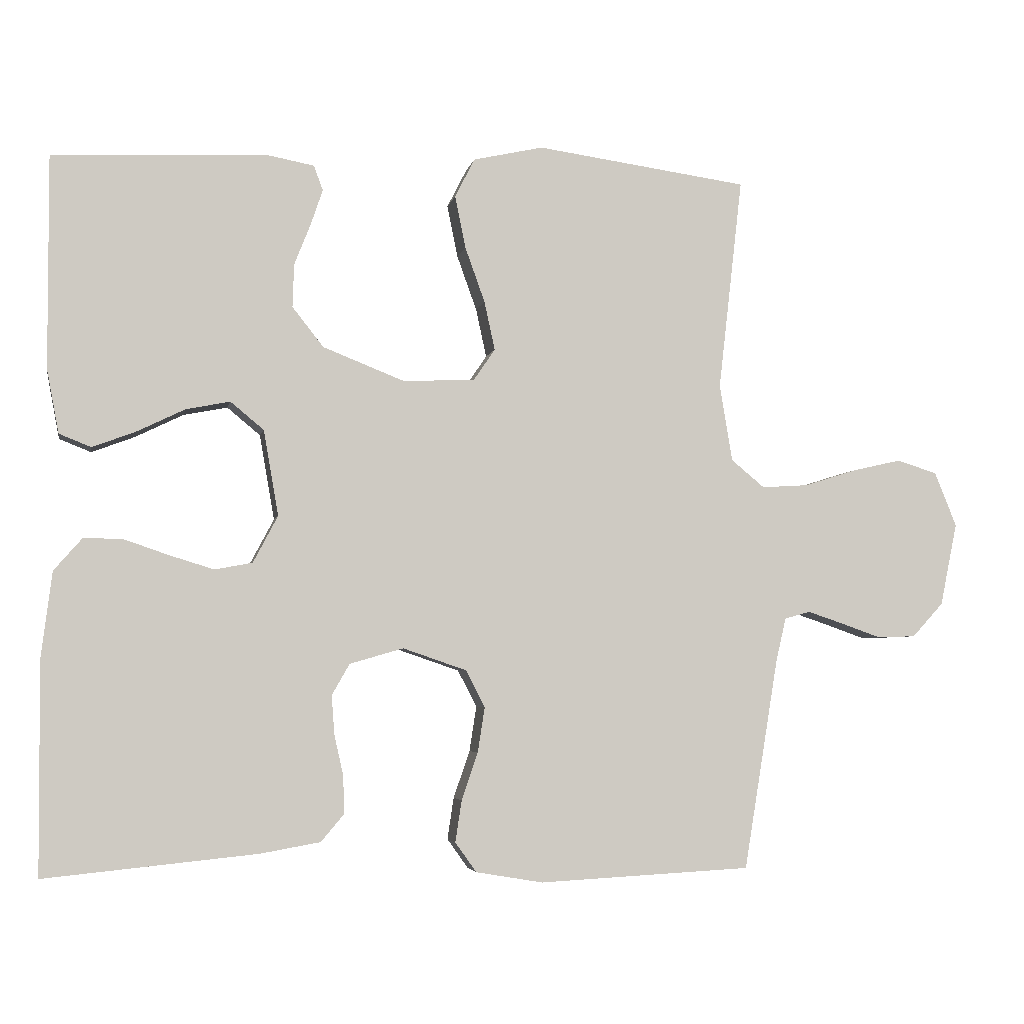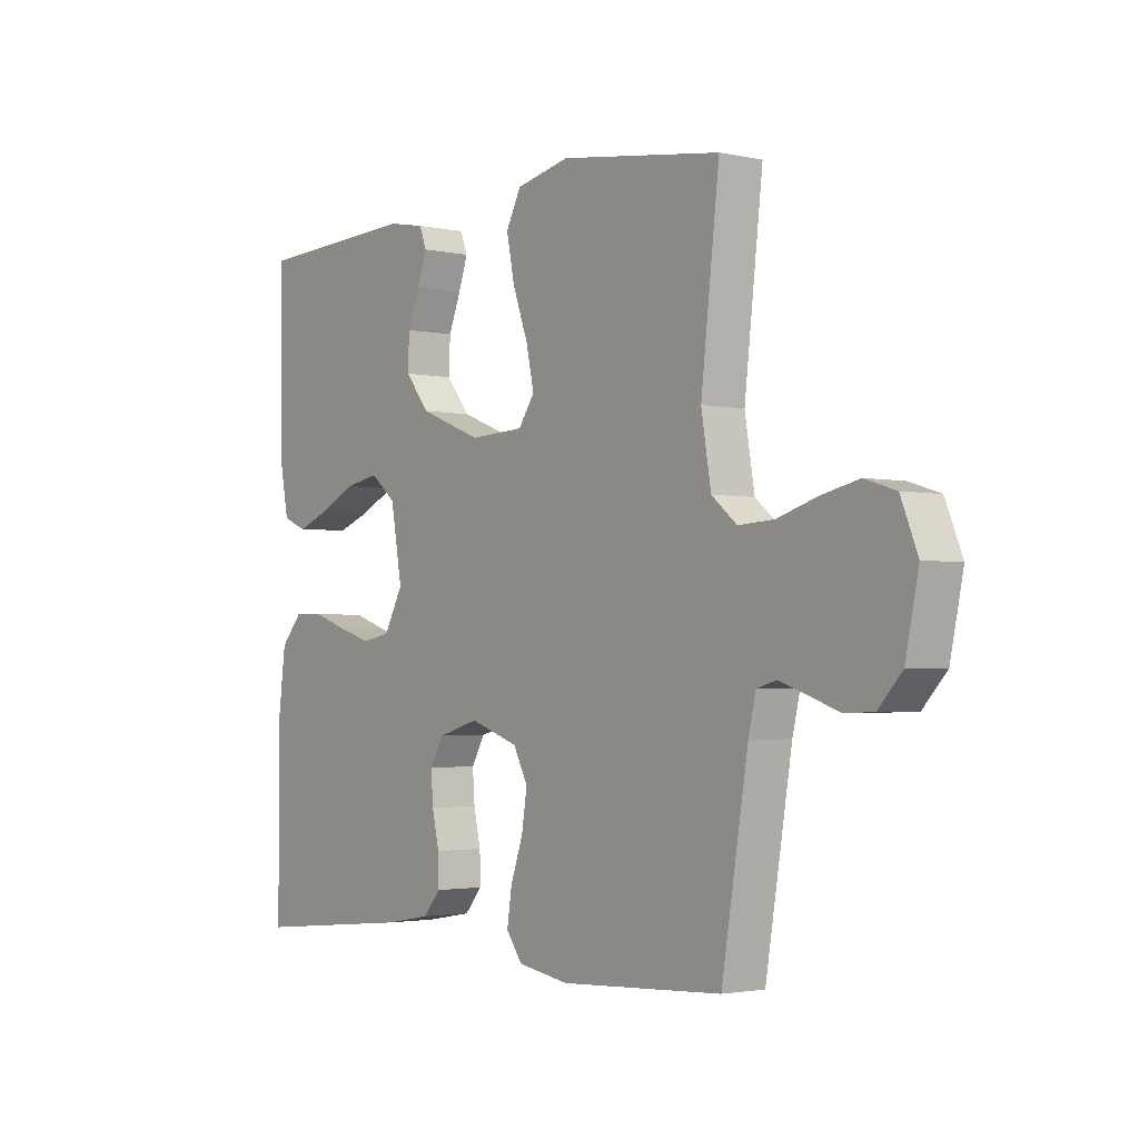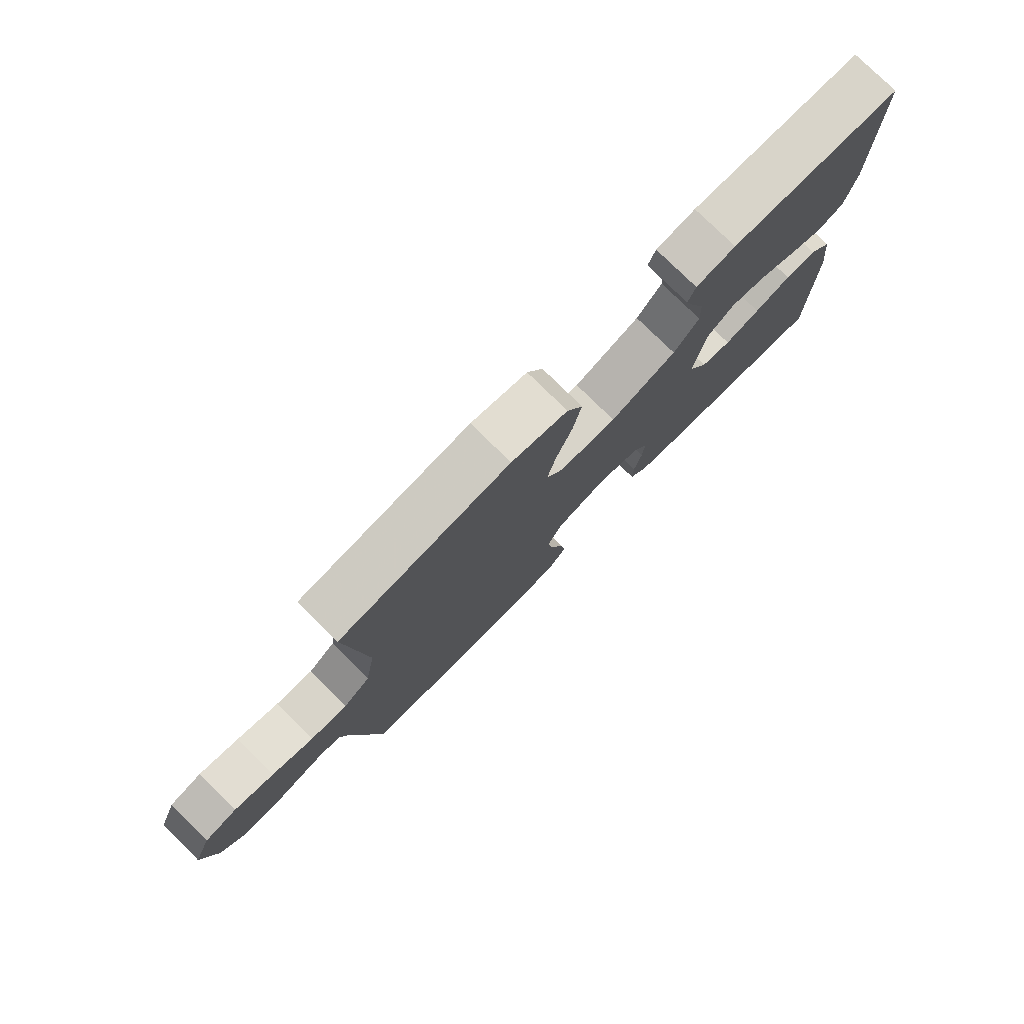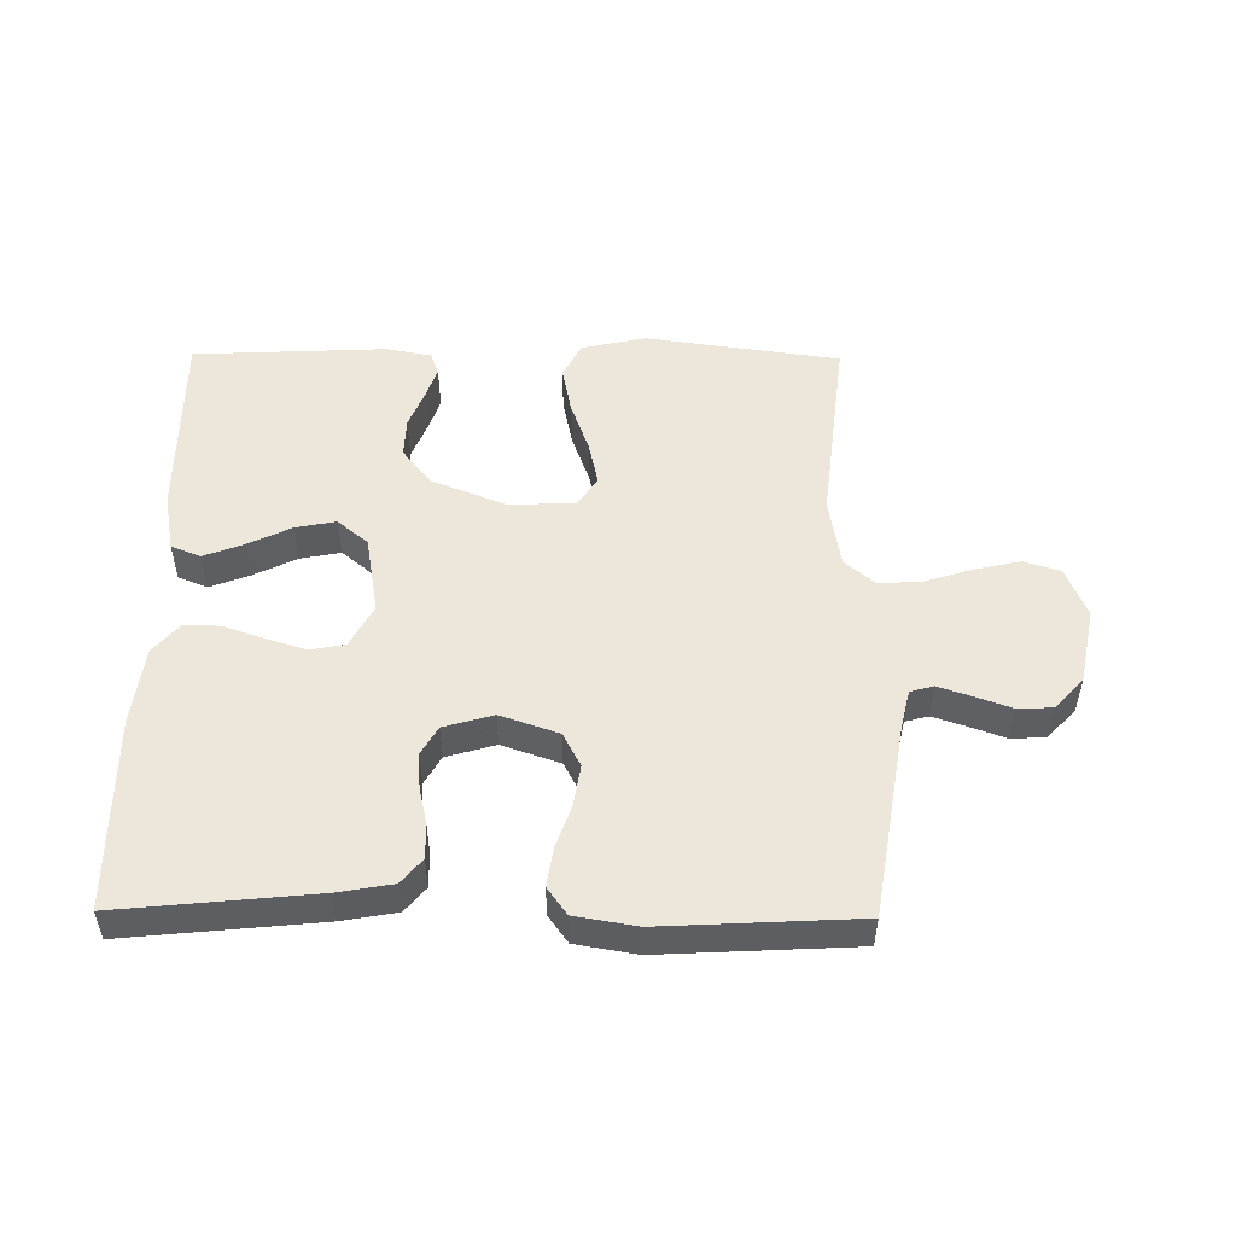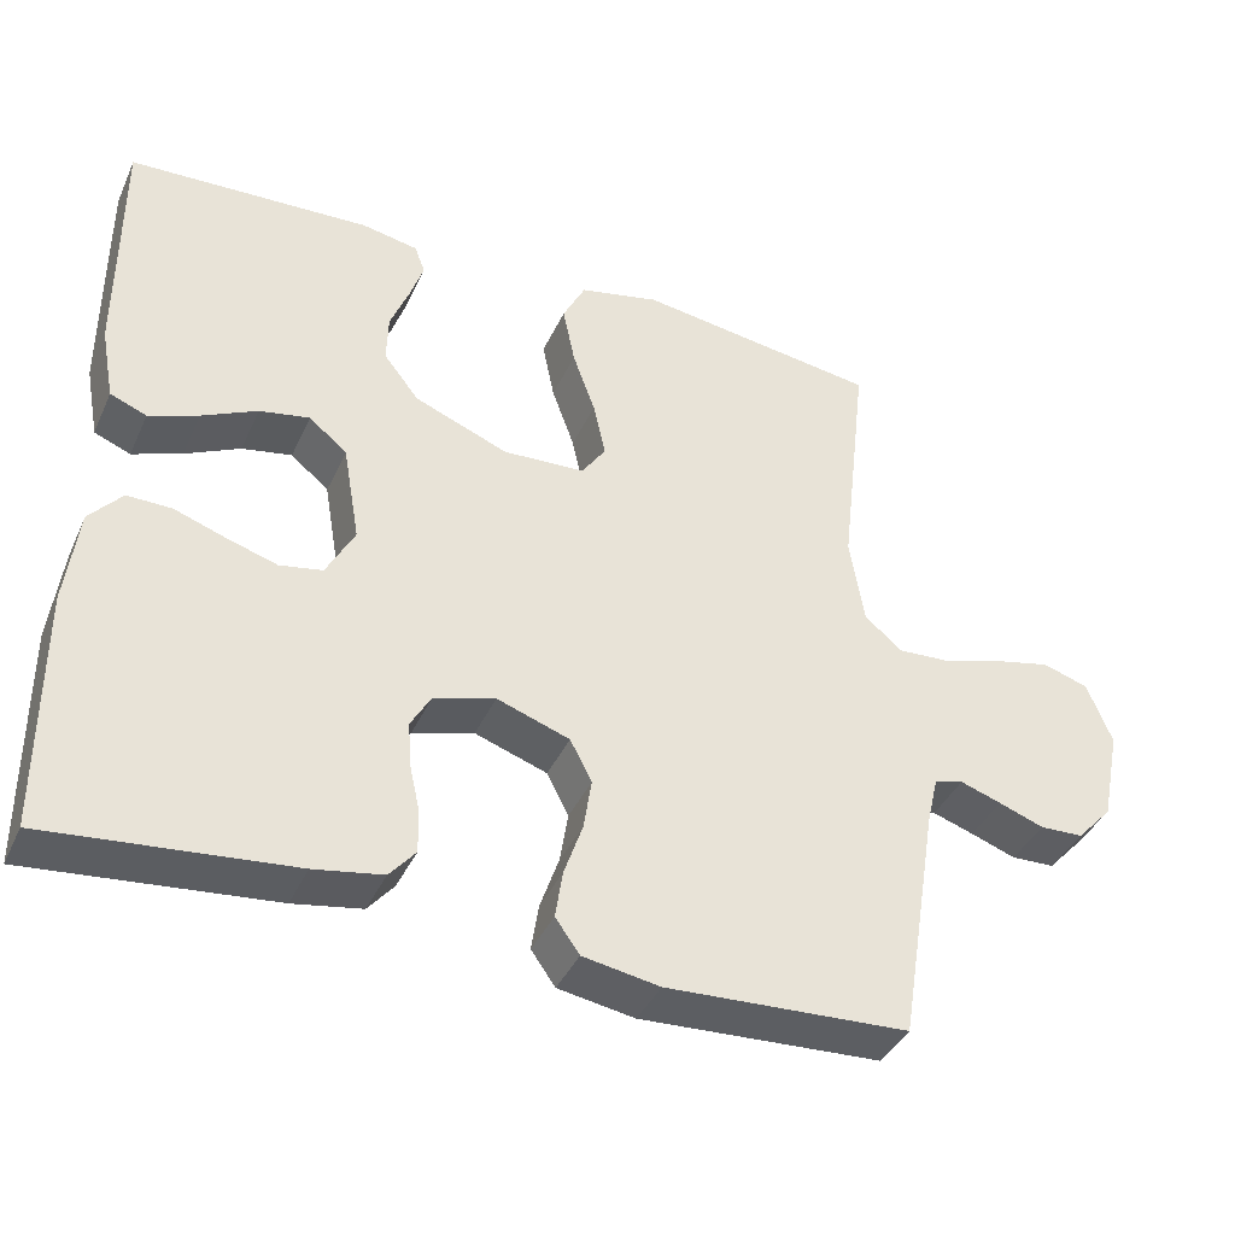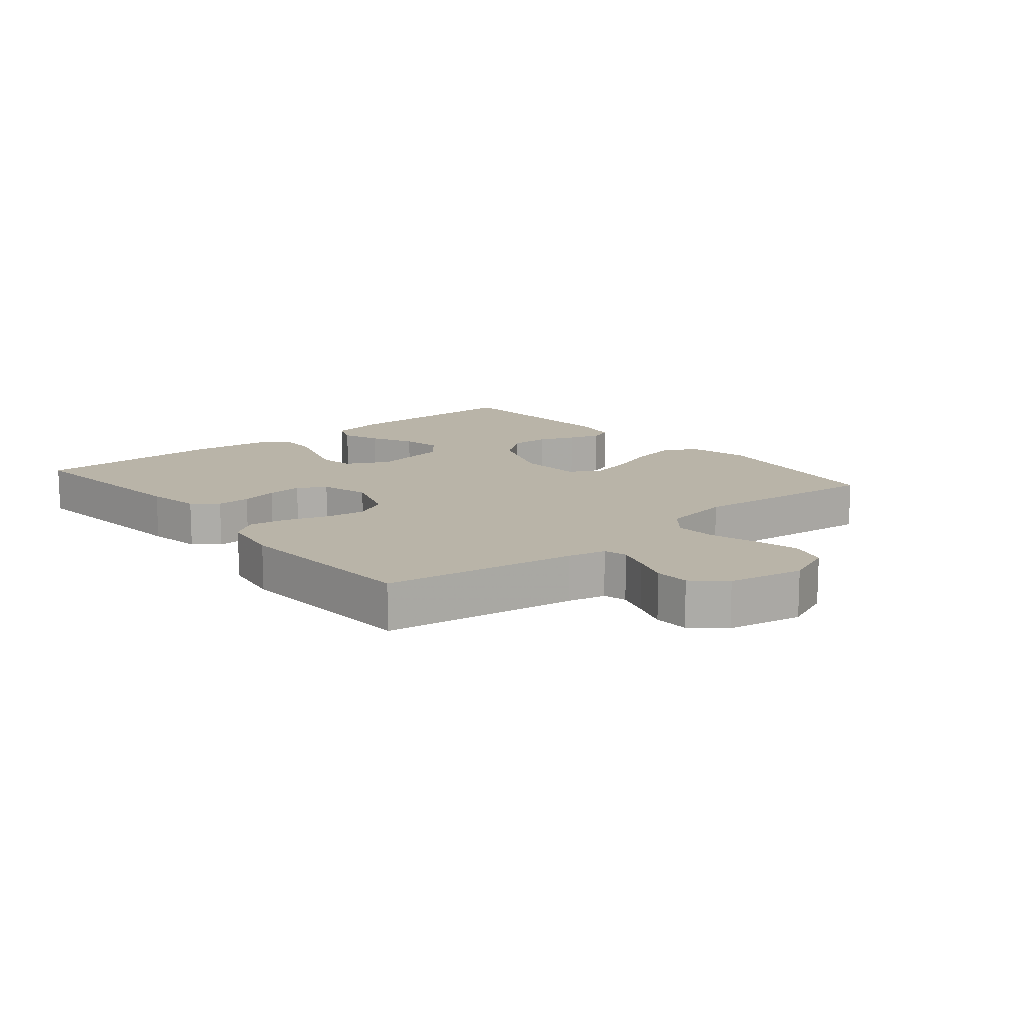
<metadata>
{"format":"obj","ext":"obj","renderer":"f3d","projection":"perspective","resolution":1024,"background":"white","views":[{"elev":-4.3,"azim":169.2,"up":"+Z"},{"elev":-2.4,"azim":-127.8,"up":"+Z"},{"elev":78.0,"azim":-45.4,"up":"+Z"},{"elev":51.4,"azim":-179.4,"up":"+Y"},{"elev":-39.6,"azim":157.0,"up":"+Z"},{"elev":13.3,"azim":-130.0,"up":"+Y"}]}
</metadata>
<code>
v -0.5 0.07 0.5
v -0.2 0.07 0.542
v -0.101 0.07 0.52
v -0.073 0.07 0.465
v -0.088 0.07 0.391
v -0.116 0.07 0.313
v -0.131 0.07 0.244
v -0.101 0.07 0.2
v 0 0.07 0.195
v 0.116 0.07 0.241
v 0.16 0.07 0.297
v 0.158 0.07 0.358
v 0.135 0.07 0.416
v 0.118 0.07 0.466
v 0.131 0.07 0.501
v 0.2 0.07 0.514
v 0.5 0.07 0.5
v 0.499 0.07 0.2
v 0.482 0.07 0.11
v 0.437 0.07 0.092
v 0.376 0.07 0.115
v 0.308 0.07 0.148
v 0.246 0.07 0.16
v 0.199 0.07 0.121
v 0.178 0.07 0
v 0.213 0.07 -0.066
v 0.266 0.07 -0.076
v 0.328 0.07 -0.057
v 0.392 0.07 -0.035
v 0.447 0.07 -0.034
v 0.487 0.07 -0.08
v 0.502 0.07 -0.2
v 0.5 0.07 -0.5
v 0.2 0.07 -0.47
v 0.115 0.07 -0.455
v 0.083 0.07 -0.417
v 0.084 0.07 -0.364
v 0.097 0.07 -0.306
v 0.101 0.07 -0.251
v 0.076 0.07 -0.207
v 0 0.07 -0.185
v -0.09 0.07 -0.216
v -0.117 0.07 -0.268
v -0.107 0.07 -0.332
v -0.084 0.07 -0.399
v -0.075 0.07 -0.458
v -0.105 0.07 -0.5
v -0.2 0.07 -0.516
v -0.5 0.07 -0.5
v -0.549 0.07 -0.2
v -0.563 0.07 -0.14
v -0.599 0.07 -0.13
v -0.65 0.07 -0.147
v -0.706 0.07 -0.167
v -0.76 0.07 -0.165
v -0.804 0.07 -0.117
v -0.828 0.07 0
v -0.797 0.07 0.077
v -0.74 0.07 0.095
v -0.67 0.07 0.079
v -0.597 0.07 0.056
v -0.531 0.07 0.052
v -0.484 0.07 0.091
v -0.466 0.07 0.2
v -0.5 0 0.5
v -0.2 0 0.542
v -0.101 0 0.52
v -0.073 0 0.465
v -0.088 0 0.391
v -0.116 0 0.313
v -0.131 0 0.244
v -0.101 0 0.2
v 0 0 0.195
v 0.116 0 0.241
v 0.16 0 0.297
v 0.158 0 0.358
v 0.135 0 0.416
v 0.118 0 0.466
v 0.131 0 0.501
v 0.2 0 0.514
v 0.5 0 0.5
v 0.499 0 0.2
v 0.482 0 0.11
v 0.437 0 0.092
v 0.376 0 0.115
v 0.308 0 0.148
v 0.246 0 0.16
v 0.199 0 0.121
v 0.178 0 0
v 0.213 0 -0.066
v 0.266 0 -0.076
v 0.328 0 -0.057
v 0.392 0 -0.035
v 0.447 0 -0.034
v 0.487 0 -0.08
v 0.502 0 -0.2
v 0.5 0 -0.5
v 0.2 0 -0.47
v 0.115 0 -0.455
v 0.083 0 -0.417
v 0.084 0 -0.364
v 0.097 0 -0.306
v 0.101 0 -0.251
v 0.076 0 -0.207
v 0 0 -0.185
v -0.09 0 -0.216
v -0.117 0 -0.268
v -0.107 0 -0.332
v -0.084 0 -0.399
v -0.075 0 -0.458
v -0.105 0 -0.5
v -0.2 0 -0.516
v -0.5 0 -0.5
v -0.549 0 -0.2
v -0.563 0 -0.14
v -0.599 0 -0.13
v -0.65 0 -0.147
v -0.706 0 -0.167
v -0.76 0 -0.165
v -0.804 0 -0.117
v -0.828 0 0
v -0.797 0 0.077
v -0.74 0 0.095
v -0.67 0 0.079
v -0.597 0 0.056
v -0.531 0 0.052
v -0.484 0 0.091
v -0.466 0 0.2
f 58 59 60 61
f 56 57 58 61
f 56 61 62
f 53 54 55 56
f 52 53 56 62
f 51 52 62 63
f 47 48 49 50
f 47 50 51 63
f 44 45 46 47
f 43 44 47 63
f 35 36 37 38
f 35 38 39
f 34 35 39
f 33 34 39
f 32 33 39 40
f 28 29 30 31
f 27 28 31 32
f 26 27 32 40
f 19 20 21 22
f 17 18 19 22
f 17 22 23
f 16 17 23 24
f 12 13 14 15
f 12 15 16
f 11 12 16 24
f 3 4 5 6
f 3 6 7
f 64 1 2 3
f 64 3 7
f 42 43 63 64
f 41 42 64 7
f 25 26 40 41
f 10 11 24 25
f 9 10 25 41
f 8 9 41
f 7 8 41
f 125 124 123 122
f 125 122 121 120
f 126 125 120
f 120 119 118 117
f 126 120 117 116
f 127 126 116 115
f 114 113 112 111
f 127 115 114 111
f 111 110 109 108
f 127 111 108 107
f 102 101 100 99
f 103 102 99
f 103 99 98
f 103 98 97
f 104 103 97 96
f 95 94 93 92
f 96 95 92 91
f 104 96 91 90
f 86 85 84 83
f 86 83 82 81
f 87 86 81
f 88 87 81 80
f 79 78 77 76
f 80 79 76
f 88 80 76 75
f 70 69 68 67
f 71 70 67
f 67 66 65 128
f 71 67 128
f 128 127 107 106
f 71 128 106 105
f 105 104 90 89
f 89 88 75 74
f 105 89 74 73
f 105 73 72
f 105 72 71
f 1 65 66 2
f 2 66 67 3
f 3 67 68 4
f 4 68 69 5
f 5 69 70 6
f 6 70 71 7
f 7 71 72 8
f 8 72 73 9
f 9 73 74 10
f 10 74 75 11
f 11 75 76 12
f 12 76 77 13
f 13 77 78 14
f 14 78 79 15
f 15 79 80 16
f 16 80 81 17
f 17 81 82 18
f 18 82 83 19
f 19 83 84 20
f 20 84 85 21
f 21 85 86 22
f 22 86 87 23
f 23 87 88 24
f 24 88 89 25
f 25 89 90 26
f 26 90 91 27
f 27 91 92 28
f 28 92 93 29
f 29 93 94 30
f 30 94 95 31
f 31 95 96 32
f 32 96 97 33
f 33 97 98 34
f 34 98 99 35
f 35 99 100 36
f 36 100 101 37
f 37 101 102 38
f 38 102 103 39
f 39 103 104 40
f 40 104 105 41
f 41 105 106 42
f 42 106 107 43
f 43 107 108 44
f 44 108 109 45
f 45 109 110 46
f 46 110 111 47
f 47 111 112 48
f 48 112 113 49
f 49 113 114 50
f 50 114 115 51
f 51 115 116 52
f 52 116 117 53
f 53 117 118 54
f 54 118 119 55
f 55 119 120 56
f 56 120 121 57
f 57 121 122 58
f 58 122 123 59
f 59 123 124 60
f 60 124 125 61
f 61 125 126 62
f 62 126 127 63
f 63 127 128 64
f 64 128 65 1

</code>
